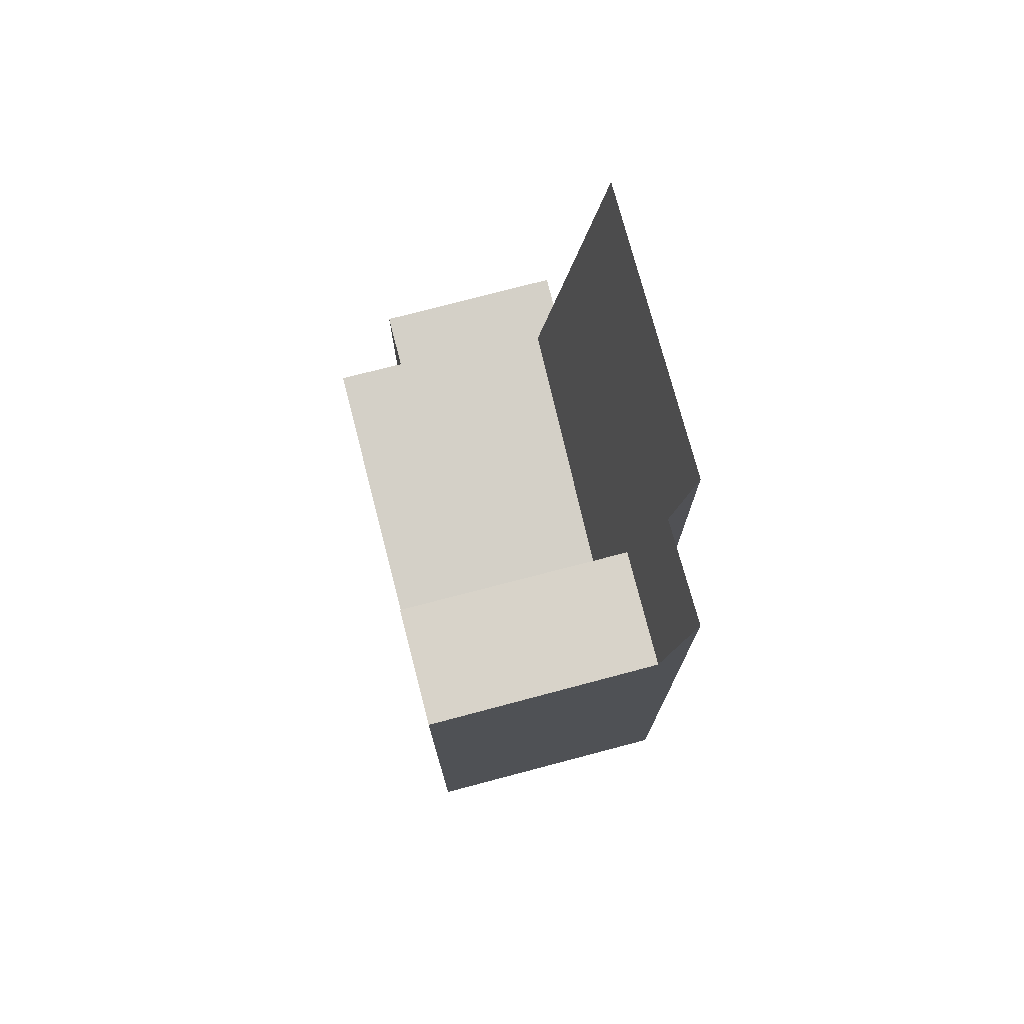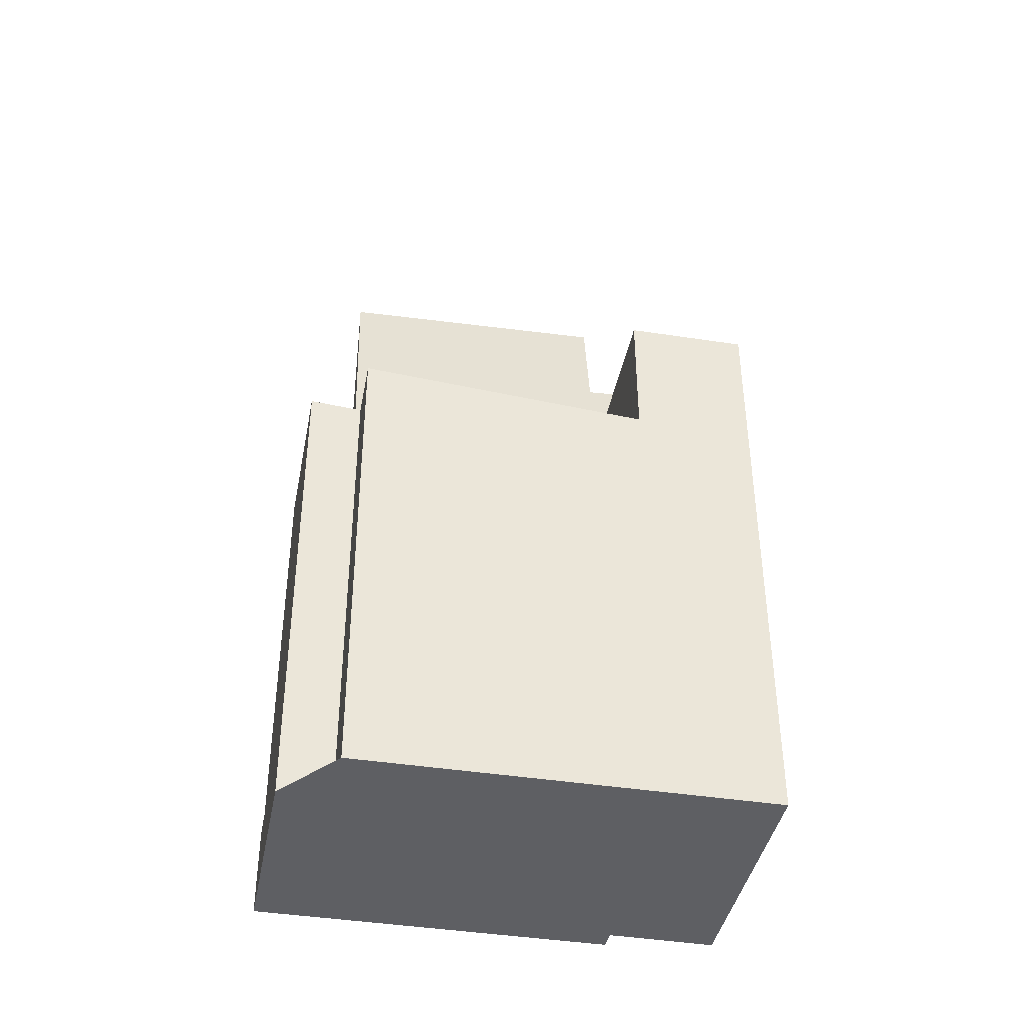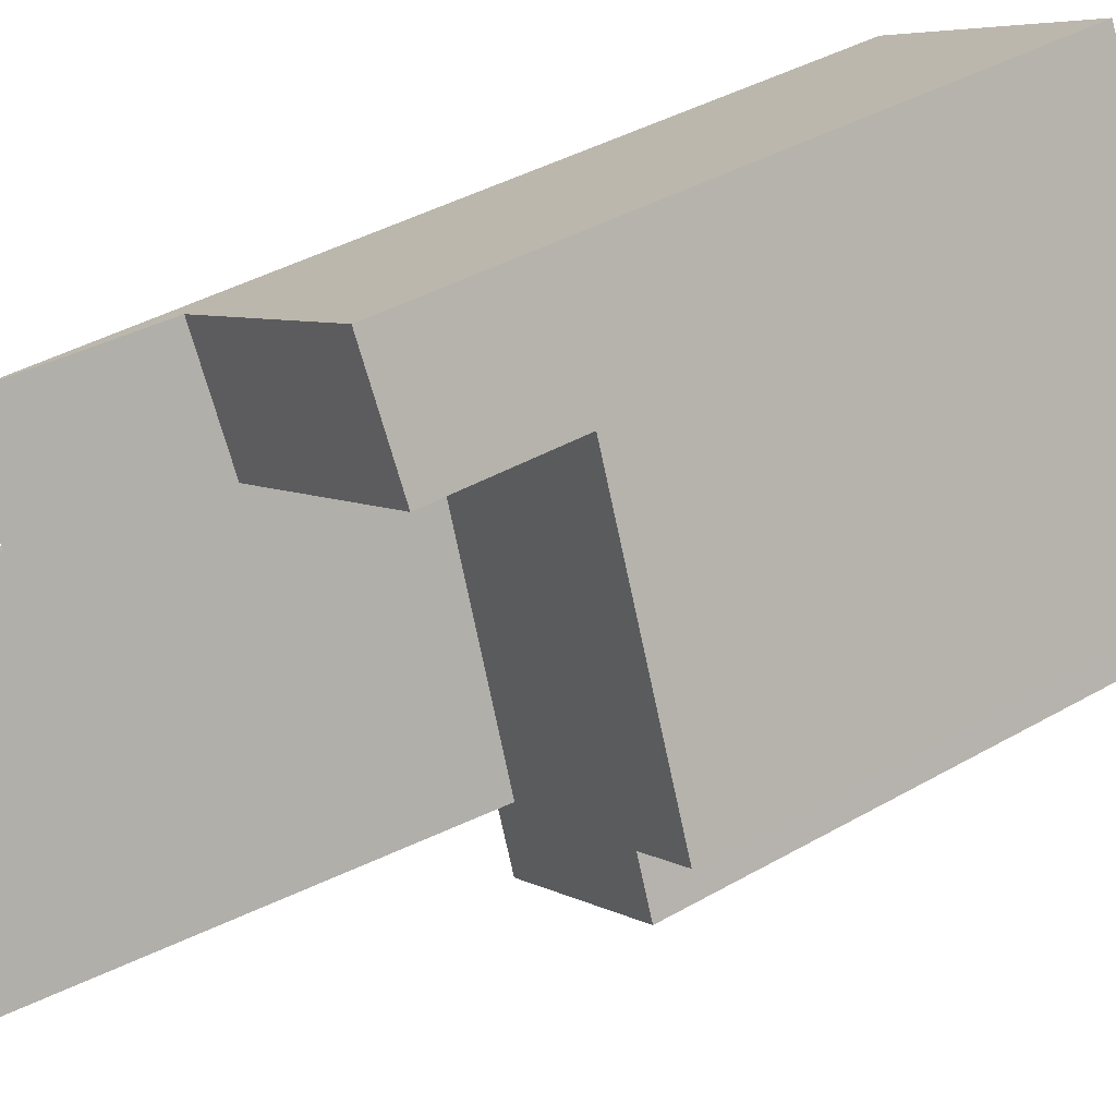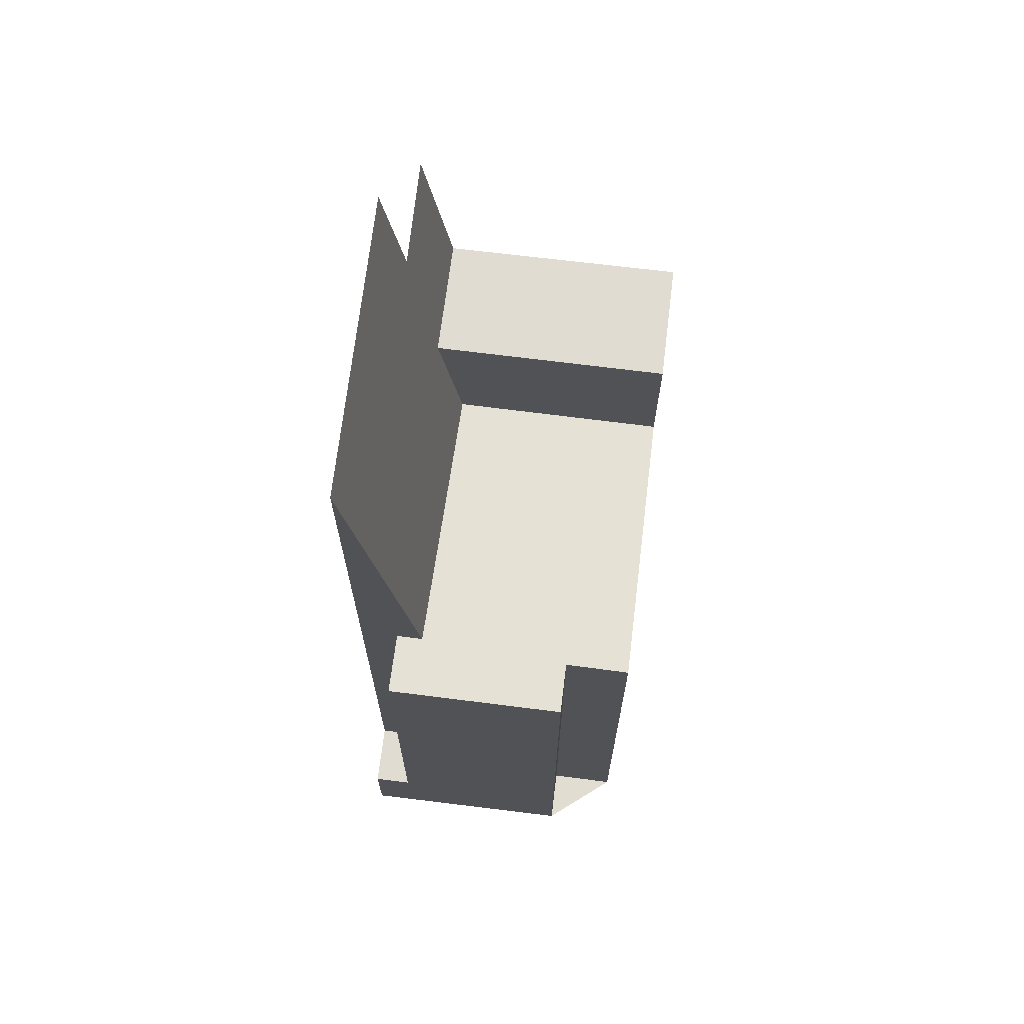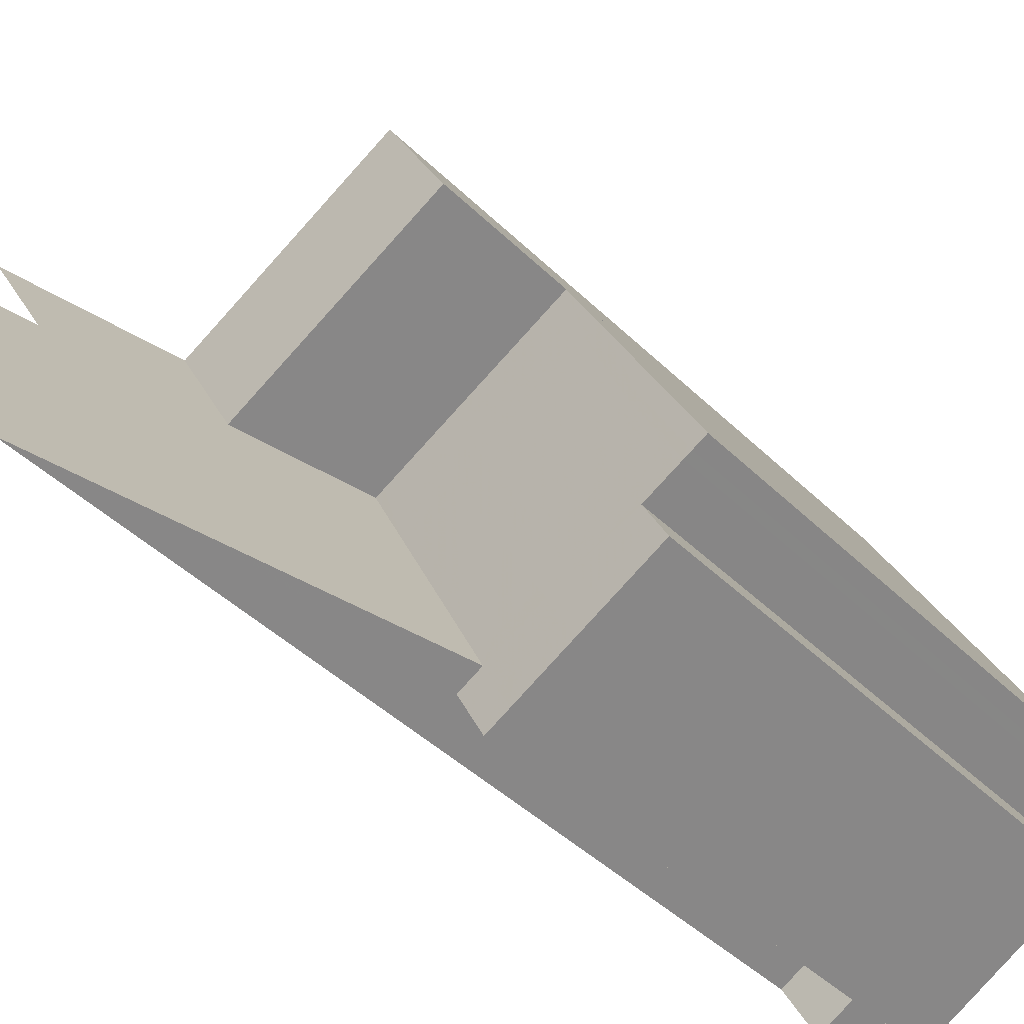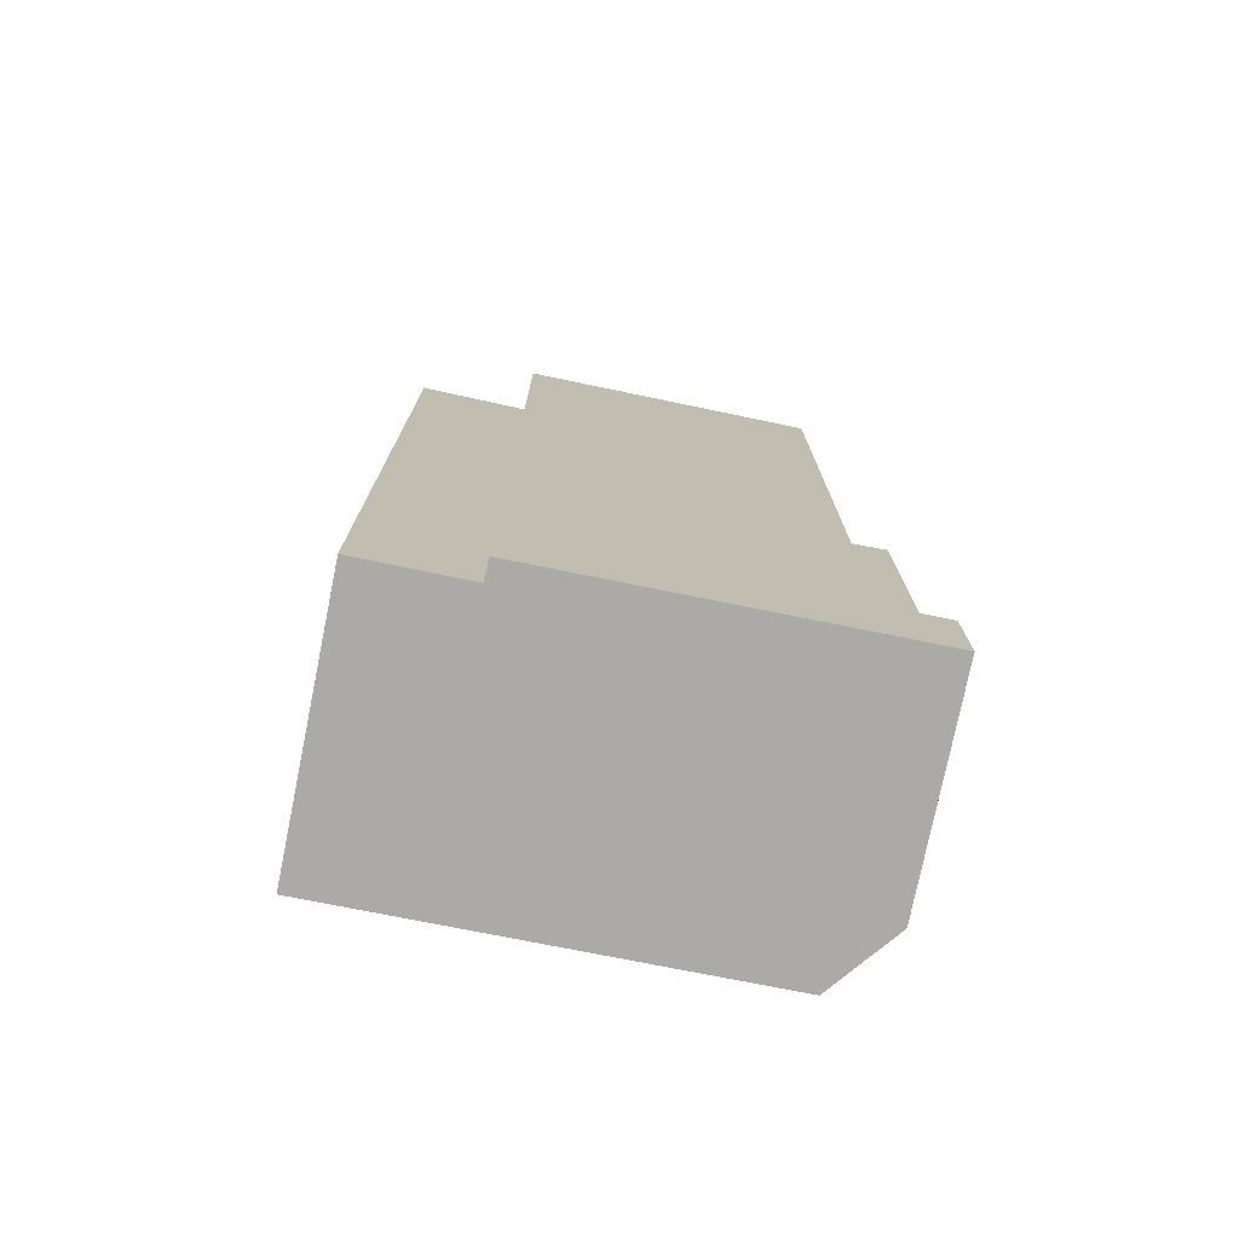
<metadata>
{"format":"obj","ext":"obj","renderer":"f3d","projection":"perspective","resolution":1024,"background":"white","views":[{"elev":75.7,"azim":-166.2,"up":"+Z"},{"elev":-41.3,"azim":107.5,"up":"+Z"},{"elev":39.9,"azim":54.6,"up":"+Y"},{"elev":68.9,"azim":35.3,"up":"+Z"},{"elev":-43.0,"azim":41.0,"up":"+Y"},{"elev":-75.7,"azim":-73.0,"up":"+Z"}]}
</metadata>
<code>
v -259.4 -1240 10.6
v -258.8 -1241 10.69
v -258.1 -1239 10.58
v -262.3 -1231 13.08
v -266.6 -1236 19.16
v -266.2 -1236 16.56
v -267.3 -1234 16.71
v -263 -1243 1.93
v -261.8 -1242 10.74
v -258.6 -1239 10.59
v -262.2 -1242 10.74
v -261.1 -1233 10.1
v -263.6 -1242 10.65
v -262.8 -1231 13.09
v -262.3 -1231 13.08
v -262.8 -1231 13.09
v -266.2 -1233 13.12
v -266.2 -1233 13.12
v -265.3 -1233 13.11
v -265.3 -1233 13.11
v -266.8 -1234 13.13
v -261.1 -1233 13.07
v -263.6 -1242 13.11
v -266.8 -1234 13.13
v -266.8 -1234 13.13
v -265.2 -1236 10.17
v -262.4 -1241 10.63
v -265.6 -1236 13.12
v -262.7 -1241 13.1
v -263.6 -1242 18.92
v -262.2 -1242 1.927
v -263.6 -1242 1.934
v -261.6 -1234 10.11
v -261.6 -1234 13.08
v -263 -1241 1.932
v -267.1 -1234 14.94
v -263 -1241 14.72
v -262.3 -1243 1.928
v -263 -1241 10.64
v -263 -1241 13.1
v -262.9 -1241 1.932
v -262.2 -1242 10.74
v -267 -1234 14.27
v -262.9 -1241 14.05
v -262.2 -1242 1.927
v -262.9 -1241 10.64
v -262.9 -1241 13.1
v -266.5 -1236 19.15
v -265.9 -1236 14.88
v -265.2 -1236 10.17
v -265.8 -1236 14.21
v -265.2 -1236 10.17
v -261.1 -1233 10.1
v -261.6 -1234 10.11
v -265.6 -1236 13.12
v -261.6 -1234 13.08
v -261.1 -1233 13.07
v -265.6 -1236 13.12
v -265 -1236 13.11
v -264.1 -1235 13.1
v -262.4 -1242 1.928
v -263 -1243 1.93
v -262.3 -1242 1.928
v -262.3 -1242 10.74
v -261.8 -1242 10.73
v -258.9 -1241 10.68
v -262.3 -1242 1.928
v -262.3 -1242 10.74
v -263.8 -1241 18.93
v -263.1 -1241 14.73
v -263 -1241 14.06
v -258.4 -1238 10.54
v -258.8 -1239 10.55
v -262.5 -1241 10.61
v -262.5 -1241 10.61
v -262.9 -1241 13.1
v -267.1 -1234 14.94
v -267.3 -1234 16.71
v -267 -1234 14.27
v -266.8 -1234 13.13
v -261.4 -1234 10.11
v -261.4 -1234 13.07
v -261.4 -1234 10.11
v -258.7 -1239 10.55
v -261.4 -1234 13.07
v -262.6 -1231 13.08
v -258.4 -1239 10.59
v -262.6 -1231 13.08
v -262.4 -1232 13.08
v -262.1 -1232 13.08
v -266.6 -1234 13.13
v -266 -1234 13.12
v -265.1 -1233 13.11
v -262.6 -1232 13.08
v -267.1 -1234 16.68
v -266.9 -1234 14.93
v -266.8 -1234 14.26
v -266.6 -1234 13.13
v -261.4 -1242 10.73
v -261.5 -1242 10.73
v -262.2 -1241 10.6
v -265 -1236 10.17
v -265 -1236 10.17
v -265 -1236 13.11
v -260.5 -1242 10.72
v -260.6 -1241 10.71
v -261.3 -1240 10.59
v -264.1 -1235 10.15
v -264.1 -1235 10.15
v -264.1 -1235 13.1
v -260.8 -1235 10.23
v -260.7 -1235 10.23
v -264.4 -1237 10.29
v -263.3 -1236 10.27
v -265.1 -1237 14.84
v -265.7 -1238 19.09
v -265 -1237 14.17
v -264.4 -1237 10.29
v -264.8 -1237 13.11
v -260.4 -1235 10.22
v -264.2 -1237 10.29
v -263.1 -1241 1.933
v -263.3 -1241 15.89
v -263.1 -1241 15.88
v -262.5 -1243 1.929
v -263.1 -1241 10.65
v -263.1 -1241 13.1
v -265.3 -1237 15.99
v -267.2 -1234 16.1
v -267.2 -1234 16.1
v -262.5 -1243 1.928
v -266 -1236 16.04
v -267 -1234 16.09
v -263.9 -1240 14.77
v -264.1 -1240 15.93
v -263.8 -1240 14.1
v -263.3 -1239 10.48
v -263.7 -1239 13.1
v -264.5 -1240 18.99
v -259.6 -1237 10.42
v -259.5 -1237 10.42
v -263.3 -1239 10.48
v -262.1 -1239 10.47
v -259.2 -1237 10.42
v -263 -1239 10.48
v -263.1 -1241 15.88
v -263 -1241 14.72
v -263.1 -1241 1.933
v -263 -1241 1.932
v -262.9 -1241 14.05
v -263.6 -1242 18.92
v -263.6 -1242 1.934
v -262.9 -1241 1.932
v -258.5 -1239 10.57
v -258.7 -1239 10.57
v -262.9 -1241 10.64
v -262.4 -1241 10.63
v -261.2 -1240 10.61
v -258.2 -1239 10.57
v -262.4 -1241 10.63
v -262.9 -1241 10.64
v -262.9 -1241 1.932
v -262.7 -1241 13.1
v -262.1 -1241 10.63
v -262.6 -1242 1.93
v -262.8 -1242 1.93
v -263.2 -1242 1.932
v -262.5 -1242 1.929
v -262 -1242 10.69
v -261.7 -1242 10.69
v -260.8 -1241 10.67
v -262.5 -1242 10.7
v -259.1 -1240 10.64
v -262.5 -1242 1.929
v -262.5 -1242 10.7
v -262.8 -1236 10.26
v -263.6 -1235 10.14
v -260 -1241 10.71
v -260 -1241 10.7
v -264.6 -1233 13.11
v -263.6 -1235 13.1
v -260.8 -1240 10.58
v -261.6 -1238 10.46
v -260.7 -1240 10.61
v -260.3 -1241 10.66
v -264.8 -1233 13.11
v -264.8 -1233 13.11
v -263.6 -1235 10.14
v -263.6 -1235 13.1
v -259.1 -1240 10.64
v -259.4 -1240 10.6
v -259.4 -1240 -1.776e-15
v -259.1 -1240 0
v -260 -1241 10.71
v -258.8 -1241 10.69
v -258.8 -1241 0
v -260 -1241 -1.776e-15
v -258.4 -1239 10.59
v -258.1 -1239 10.58
v -258.1 -1239 0
v -258.4 -1239 0
v -262.3 -1231 13.08
v -262.3 -1231 13.08
v -262.3 -1231 0
v -262.3 -1231 -1.776e-15
v -266.2 -1236 16.56
v -266.6 -1236 19.16
v -266.6 -1236 0
v -266.2 -1236 0
v -267.1 -1234 16.68
v -266.2 -1236 16.56
v -266.2 -1236 0
v -267.1 -1234 0
v -267.2 -1234 16.1
v -267.3 -1234 16.71
v -267.3 -1234 0
v -267.2 -1234 0
v -263 -1243 1.93
v -263 -1243 1.93
v -263 -1243 -2.22e-16
v -263 -1243 0
v -262.2 -1242 10.74
v -261.8 -1242 10.74
v -261.8 -1242 0
v -262.2 -1242 0
v -259.4 -1240 10.6
v -258.6 -1239 10.59
v -258.6 -1239 0
v -259.4 -1240 -1.776e-15
v -262.6 -1231 13.08
v -262.8 -1231 13.09
v -262.8 -1231 0
v -262.6 -1231 0
v -262.1 -1232 13.08
v -262.3 -1231 13.08
v -262.3 -1231 -1.776e-15
v -262.1 -1232 -1.776e-15
v -265.3 -1233 13.11
v -266.2 -1233 13.12
v -266.2 -1233 0
v -265.3 -1233 0
v -264.8 -1233 13.11
v -265.3 -1233 13.11
v -265.3 -1233 0
v -264.8 -1233 -1.776e-15
v -266.2 -1233 13.12
v -266.8 -1234 13.13
v -266.8 -1234 -1.776e-15
v -266.2 -1233 0
v -267 -1234 14.27
v -267.1 -1234 14.94
v -267.1 -1234 -1.776e-15
v -267 -1234 0
v -262.5 -1243 1.928
v -262.3 -1243 1.928
v -262.3 -1243 0
v -262.5 -1243 0
v -266.8 -1234 13.13
v -267 -1234 14.27
v -267 -1234 0
v -266.8 -1234 -1.776e-15
v -262.3 -1243 1.928
v -262.2 -1242 1.927
v -262.2 -1242 2.22e-16
v -262.3 -1243 0
v -266.6 -1236 19.16
v -266.5 -1236 19.15
v -266.5 -1236 0
v -266.6 -1236 0
v -260.4 -1235 10.22
v -261.1 -1233 10.1
v -261.1 -1233 -1.776e-15
v -260.4 -1235 0
v -263.2 -1242 1.932
v -263 -1243 1.93
v -263 -1243 0
v -263.2 -1242 0
v -258.8 -1241 10.69
v -258.9 -1241 10.68
v -258.9 -1241 0
v -258.8 -1241 0
v -264.5 -1240 18.99
v -263.8 -1241 18.93
v -263.8 -1241 0
v -264.5 -1240 0
v -258.2 -1239 10.57
v -258.4 -1238 10.54
v -258.4 -1238 -1.776e-15
v -258.2 -1239 1.776e-15
v -267.3 -1234 16.71
v -267.3 -1234 16.71
v -267.3 -1234 0
v -267.3 -1234 0
v -258.6 -1239 10.59
v -258.4 -1239 10.59
v -258.4 -1239 0
v -258.6 -1239 0
v -262.3 -1231 13.08
v -262.6 -1231 13.08
v -262.6 -1231 0
v -262.3 -1231 0
v -261.1 -1233 13.07
v -262.1 -1232 13.08
v -262.1 -1232 -1.776e-15
v -261.1 -1233 -1.776e-15
v -267.3 -1234 16.71
v -267.1 -1234 16.68
v -267.1 -1234 0
v -267.3 -1234 0
v -261.8 -1242 10.74
v -261.4 -1242 10.73
v -261.4 -1242 0
v -261.8 -1242 0
v -261.4 -1242 10.73
v -260.5 -1242 10.72
v -260.5 -1242 0
v -261.4 -1242 0
v -266.5 -1236 19.15
v -265.7 -1238 19.09
v -265.7 -1238 0
v -266.5 -1236 0
v -259.2 -1237 10.42
v -260.4 -1235 10.22
v -260.4 -1235 0
v -259.2 -1237 0
v -267.1 -1234 14.94
v -267.2 -1234 16.1
v -267.2 -1234 0
v -267.1 -1234 -1.776e-15
v -263 -1243 1.93
v -262.5 -1243 1.928
v -262.5 -1243 0
v -263 -1243 -2.22e-16
v -265.7 -1238 19.09
v -264.5 -1240 18.99
v -264.5 -1240 0
v -265.7 -1238 0
v -258.4 -1238 10.54
v -259.2 -1237 10.42
v -259.2 -1237 0
v -258.4 -1238 -1.776e-15
v -263.8 -1241 18.93
v -263.6 -1242 18.92
v -263.6 -1242 0
v -263.8 -1241 0
v -258.1 -1239 10.58
v -258.2 -1239 10.57
v -258.2 -1239 1.776e-15
v -258.1 -1239 0
v -263.6 -1242 1.934
v -263.2 -1242 1.932
v -263.2 -1242 0
v -263.6 -1242 0
v -258.9 -1241 10.68
v -259.1 -1240 10.64
v -259.1 -1240 0
v -258.9 -1241 0
v -260.5 -1242 10.72
v -260 -1241 10.71
v -260 -1241 -1.776e-15
v -260.5 -1242 0
v -262.8 -1231 13.09
v -264.8 -1233 13.11
v -264.8 -1233 -1.776e-15
v -262.8 -1231 0
v -259.4 -1240 0
v -258.8 -1241 0
v -263 -1243 0
v -266.6 -1236 0
v -266.2 -1236 0
v -267.3 -1234 0
v -262.3 -1231 0
v -258.1 -1239 0
f 25 18 17 24
f 175 161 162 174
f 88 4 15 86
f 19 17 18 20
f 186 19 20 187
f 103 26 28 104
f 44 29 47
f 47 29 27 46
f 82 22 12 81
f 166 148 149 165
f 126 39 35 122
f 124 37 40 127
f 127 40 39 126
f 165 149 153 168
f 41 35 39 46
f 47 40 37 44
f 46 39 40 47
f 130 36 77 129
f 65 9 42 64
f 77 36 43 79
f 141 84 73 140
f 179 66 2 178
f 79 43 21 80
f 90 57 85 89
f 92 59 58 91
f 93 60 59 92
f 181 60 93 180
f 125 61 38 131
f 63 45 38 61
f 183 140 73 182
f 67 31 11 68
f 132 49 115 128
f 115 49 51 117
f 155 73 84 154
f 182 73 155 184
f 117 51 55 119
f 119 55 52 118
f 133 96 49 132
f 97 51 49 96
f 98 55 51 97
f 81 33 34 82
f 144 72 84 141
f 89 85 56 94
f 154 84 72 159
f 86 16 14 88
f 89 86 15 90
f 91 24 17 92
f 92 17 19 93
f 180 93 19 186
f 129 77 96 133
f 96 77 79 97
f 97 79 80 98
f 94 16 86 89
f 99 9 65 100
f 145 101 74 142
f 157 74 101 164
f 109 103 104 110
f 105 99 100 106
f 143 107 101 145
f 164 101 107 158
f 188 109 110 189
f 111 54 83 112
f 177 54 111 176
f 135 128 115 134
f 134 115 117 136
f 136 117 119 138
f 138 119 118 137
f 112 83 53 120
f 113 50 102 121
f 121 102 108 114
f 167 152 148 166
f 122 32 13 126
f 127 23 30 124
f 126 13 23 127
f 139 116 128 135
f 129 78 7 130
f 131 8 62 125
f 128 116 48 132
f 132 48 5 6 95 133
f 133 95 78 129
f 134 70 123 135
f 136 71 70 134
f 138 76 71 136
f 137 75 76 138
f 135 123 69 139
f 140 111 112 141
f 176 111 140 183
f 141 112 120 144
f 142 113 121 145
f 145 121 114 143
f 146 123 70 147
f 147 70 71 150
f 151 69 123 146
f 154 87 10 155
f 169 65 64 172
f 185 173 66 179
f 159 3 87 154
f 150 71 76 163
f 163 76 75 160
f 170 100 65 169
f 171 106 100 170
f 165 61 125 166
f 166 125 62 167
f 168 63 61 165
f 169 157 164 170
f 170 164 158 171
f 172 156 157 169
f 184 155 10 1 173 185
f 174 67 68 175
f 176 114 108 177
f 178 105 106 179
f 180 94 56 181
f 182 107 143 183
f 184 158 107 182
f 185 171 158 184
f 183 143 114 176
f 179 106 171 185
f 186 16 94 180
f 187 14 16 186
f 189 34 33 188
f 191 192 193 190
f 195 196 197 194
f 199 200 201 198
f 203 204 205 202
f 207 208 209 206
f 211 212 213 210
f 215 216 217 214
f 219 220 221 218
f 223 224 225 222
f 227 228 229 226
f 231 232 233 230
f 235 236 237 234
f 239 240 241 238
f 243 244 245 242
f 247 248 249 246
f 251 252 253 250
f 255 256 257 254
f 259 260 261 258
f 263 264 265 262
f 267 268 269 266
f 271 272 273 270
f 275 276 277 274
f 279 280 281 278
f 283 284 285 282
f 287 288 289 286
f 291 292 293 290
f 295 296 297 294
f 299 300 301 298
f 303 304 305 302
f 307 308 309 306
f 311 312 313 310
f 315 316 317 314
f 319 320 321 318
f 323 324 325 322
f 327 328 329 326
f 331 332 333 330
f 335 336 337 334
f 339 340 341 338
f 343 344 345 342
f 347 348 349 346
f 351 352 353 350
f 355 356 357 354
f 359 360 361 358
f 363 364 365 362
f 367 368 369 370 371 372 373 366

</code>
